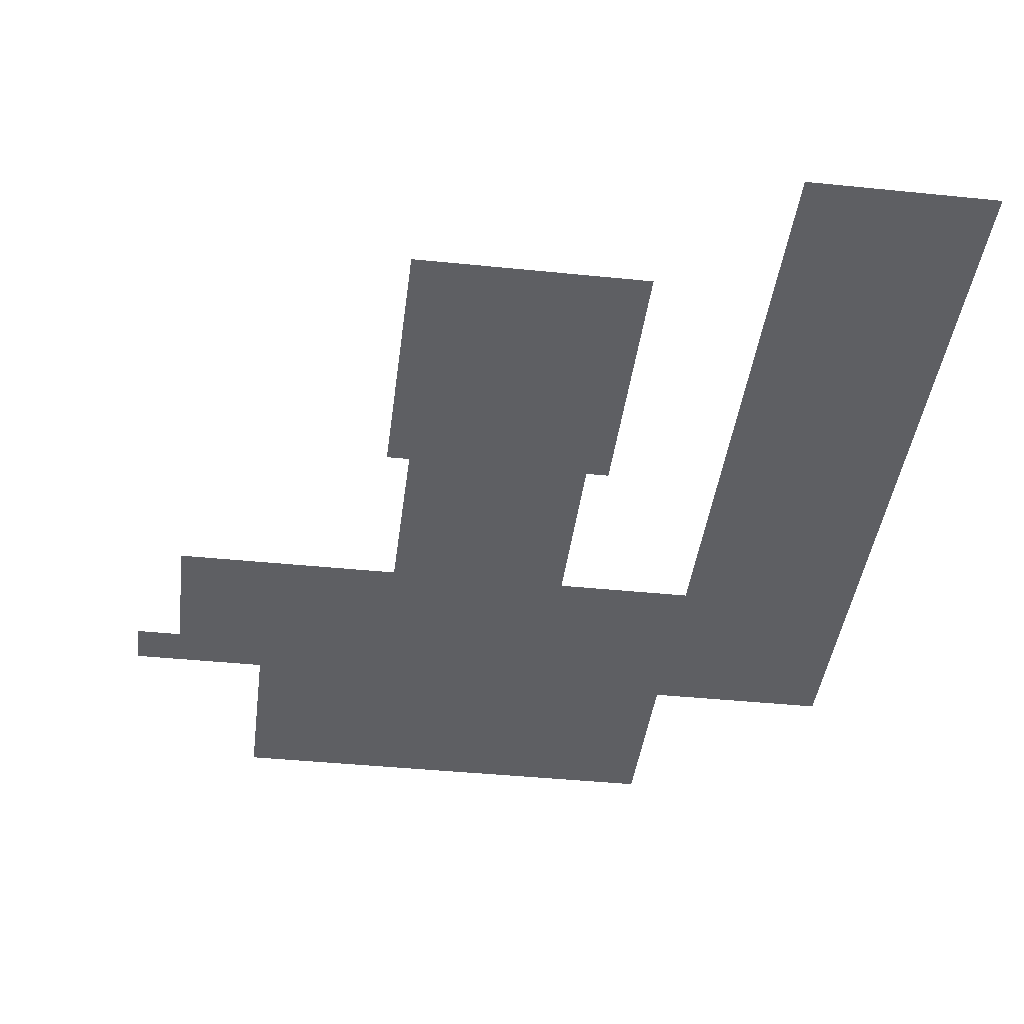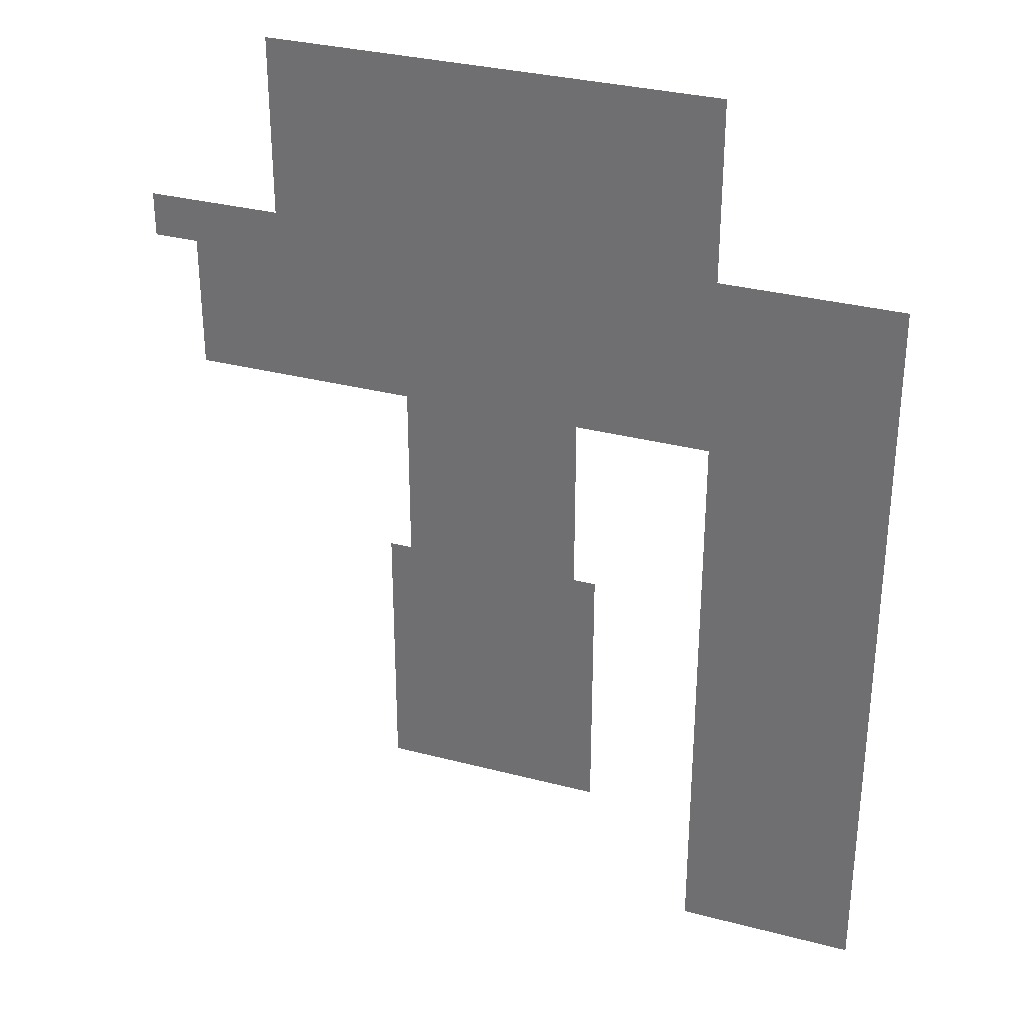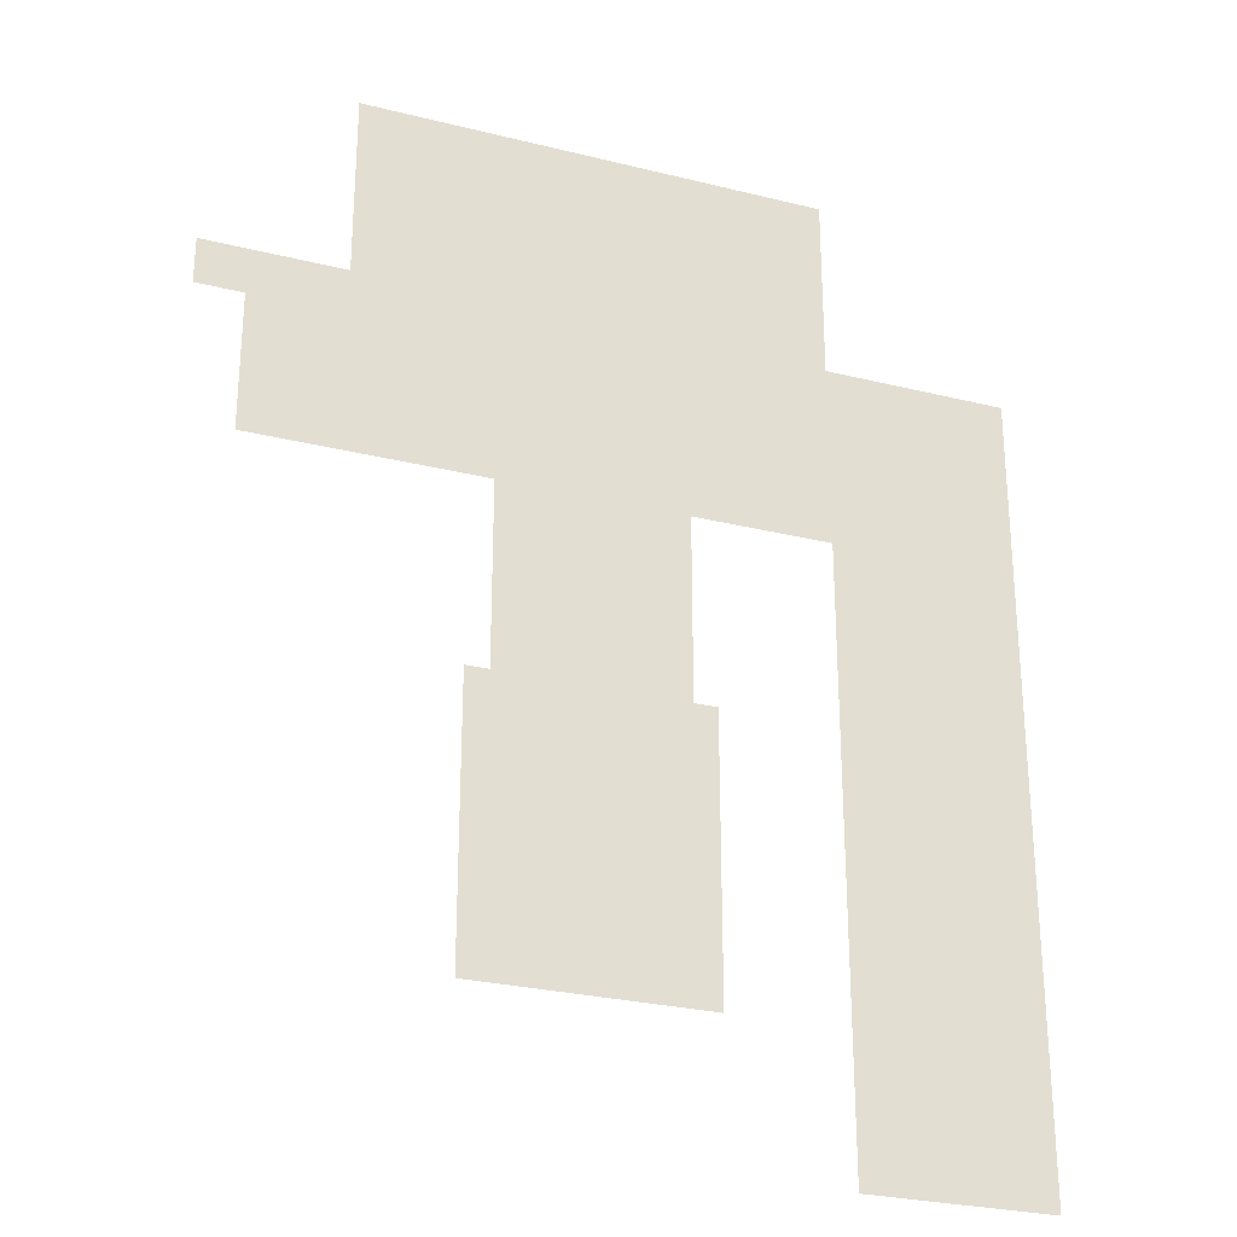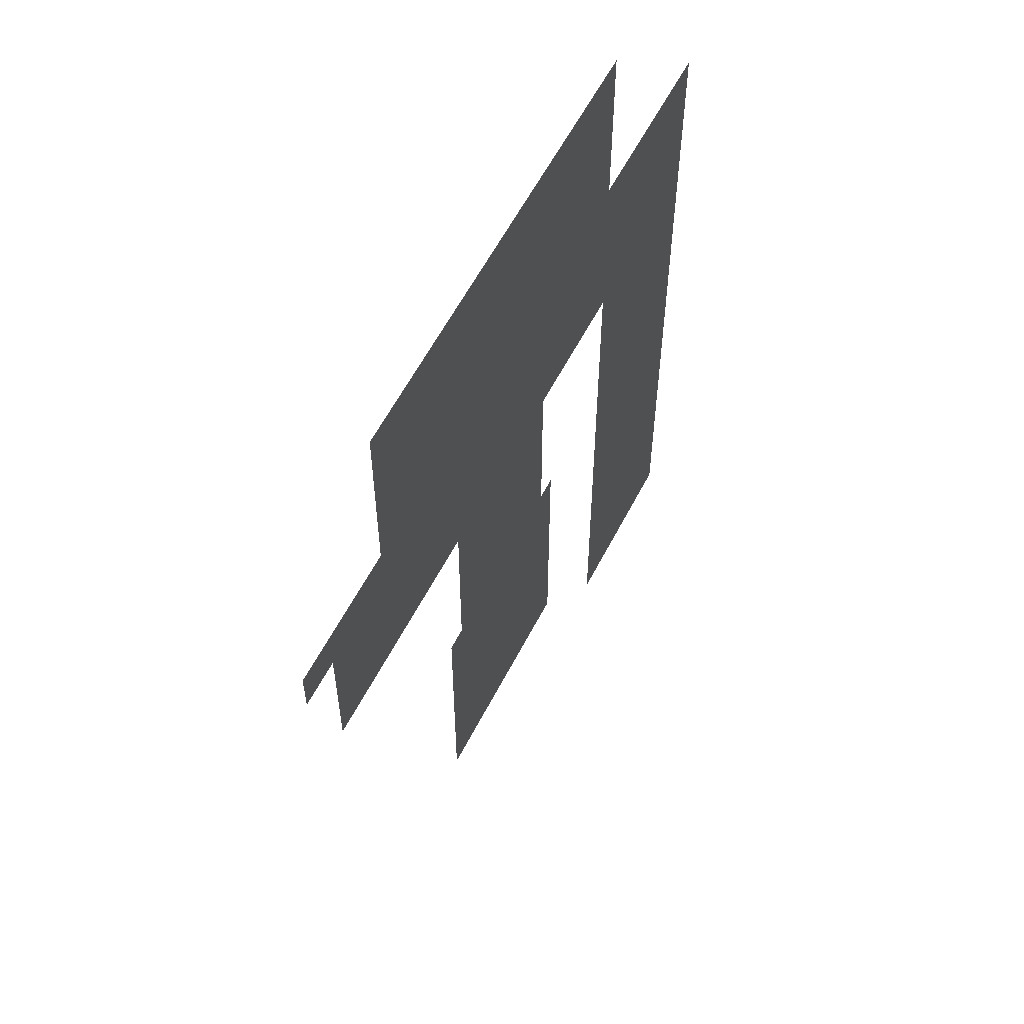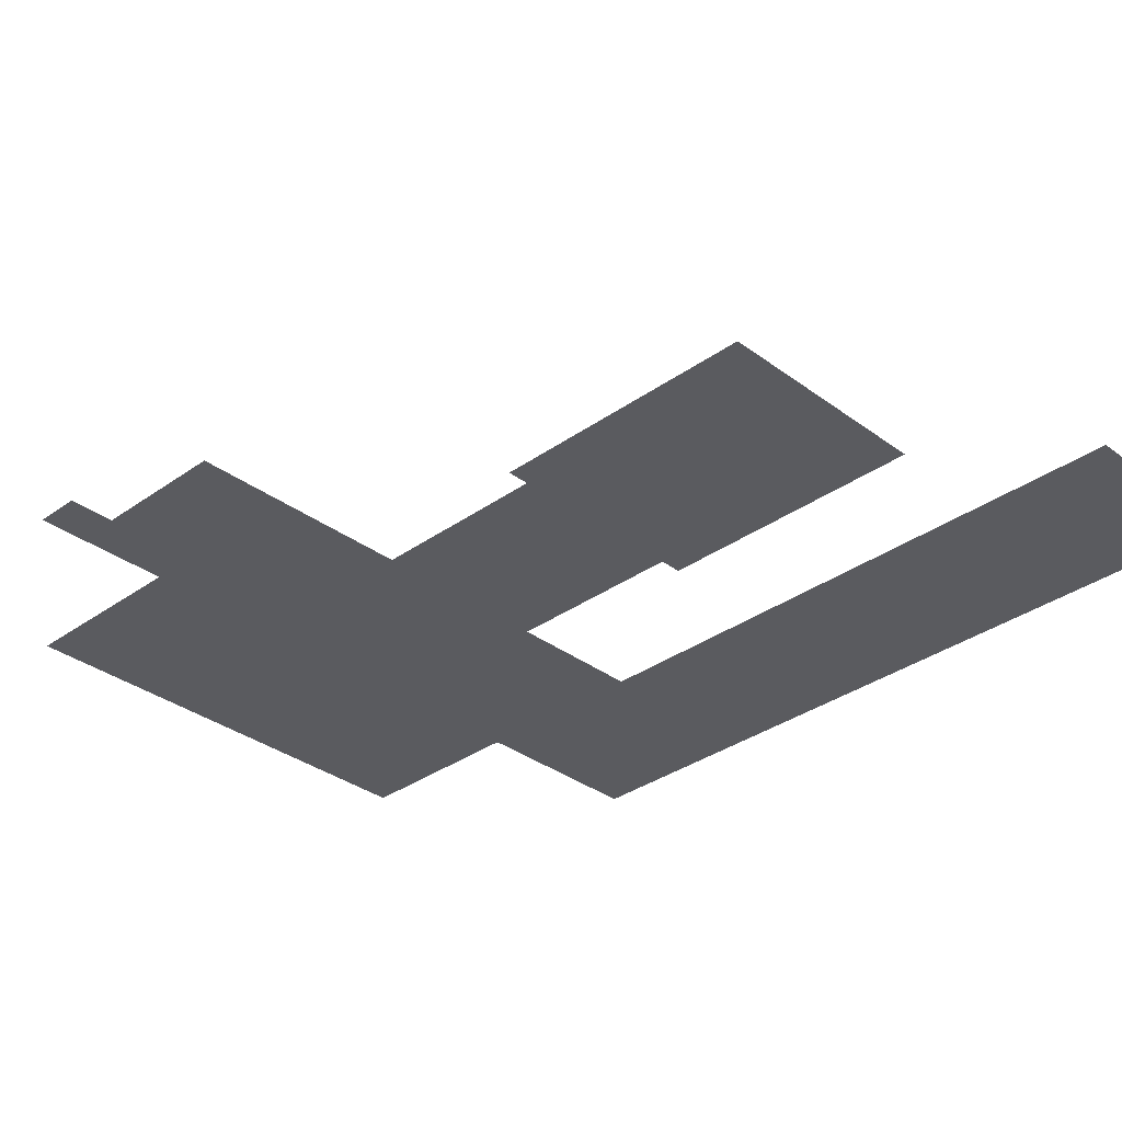
<metadata>
{"format":"obj","ext":"obj","renderer":"f3d","projection":"perspective","resolution":1024,"background":"white","views":[{"elev":-41.2,"azim":172.9,"up":"+Y"},{"elev":31.8,"azim":-159.7,"up":"+Z"},{"elev":-27.5,"azim":159.1,"up":"+Z"},{"elev":58.9,"azim":117.1,"up":"+Z"},{"elev":-33.3,"azim":134.4,"up":"+Y"}]}
</metadata>
<code>
o Plane.014
v -190 8 -312
v -190 8 -482
v -150 8 -482
v -150 8 -272
v -50 8 -272
v -50 8 -352
v -30 8 -312
v -50 8 -312
v -30 8 -352
v -30 8 -322
v -150 8 -312
v -20 8 -312
v -20 8 -322
v -150 8 -352
v -80 8 -352
v -65 8 -312
v -65 8 -272
v -125 8 -392
v -75 8 -392
v -125 8 -452
v -75 8 -452
v -120 8 -272
v -80 8 -272
v -190 8 -352
v -120 8 -352
v -80 8 -312
v -120 8 -312
v -120 8 -392
v -80 8 -392
v -80 8 -452
v -120 8 -452
v -65 8 -352
v -190 8 -322
v -50 8 -322
v -150 8 -322
v -120 8 -322
v -80 8 -322
v -65 8 -322
f 24 14 3 2
f 38 34 6 32
f 34 10 9 6
f 8 7 10 34
f 25 15 29 28
f 29 19 21 30
f 7 12 13 10
f 17 5 8 16
f 4 22 27 11
f 22 23 26 27
f 35 36 25 14
f 36 37 15 25
f 33 35 14 24
f 18 28 31 20
f 28 29 30 31
f 23 17 16 26
f 37 38 32 15
f 26 16 38 37
f 1 11 35 33
f 27 26 37 36
f 11 27 36 35
f 16 8 34 38

</code>
